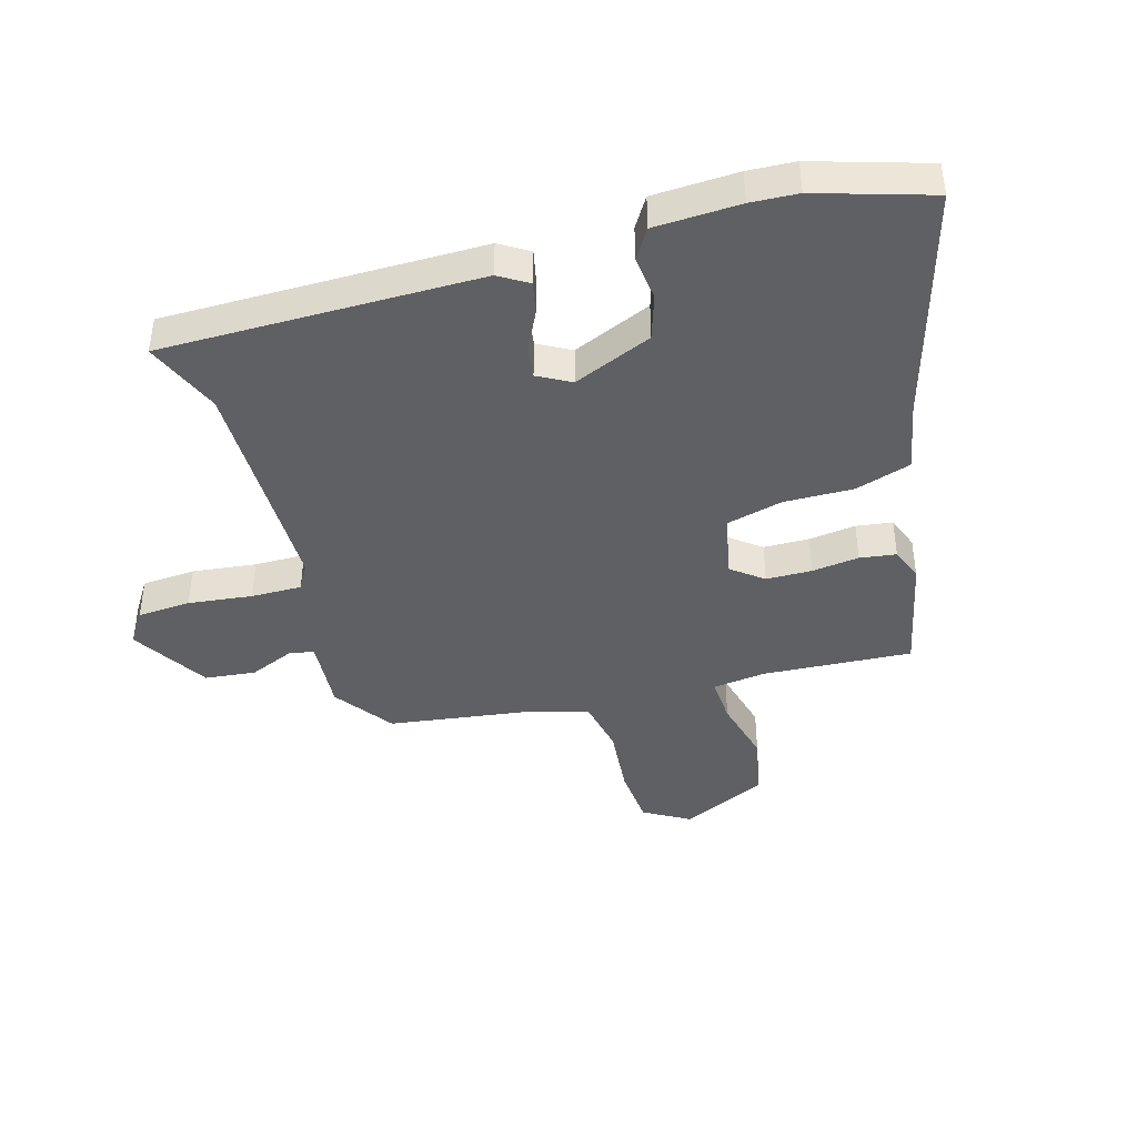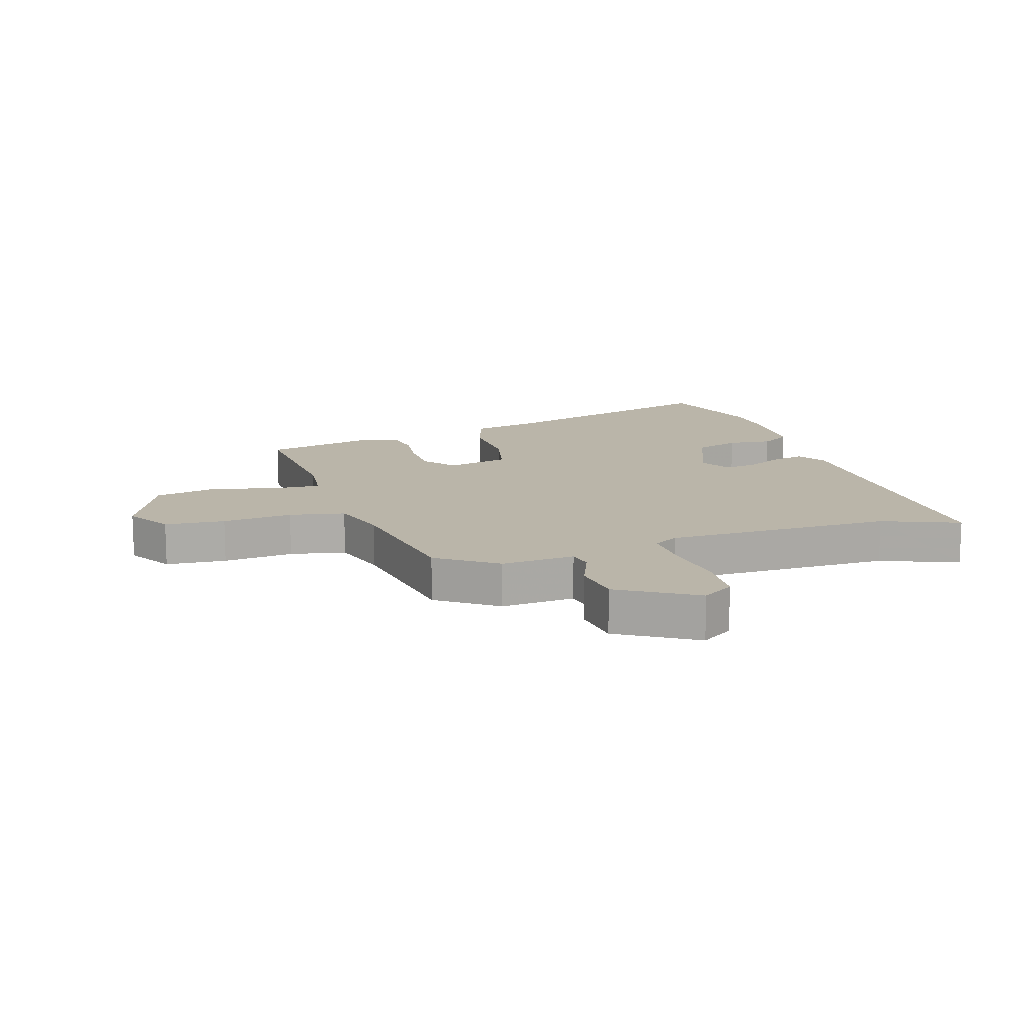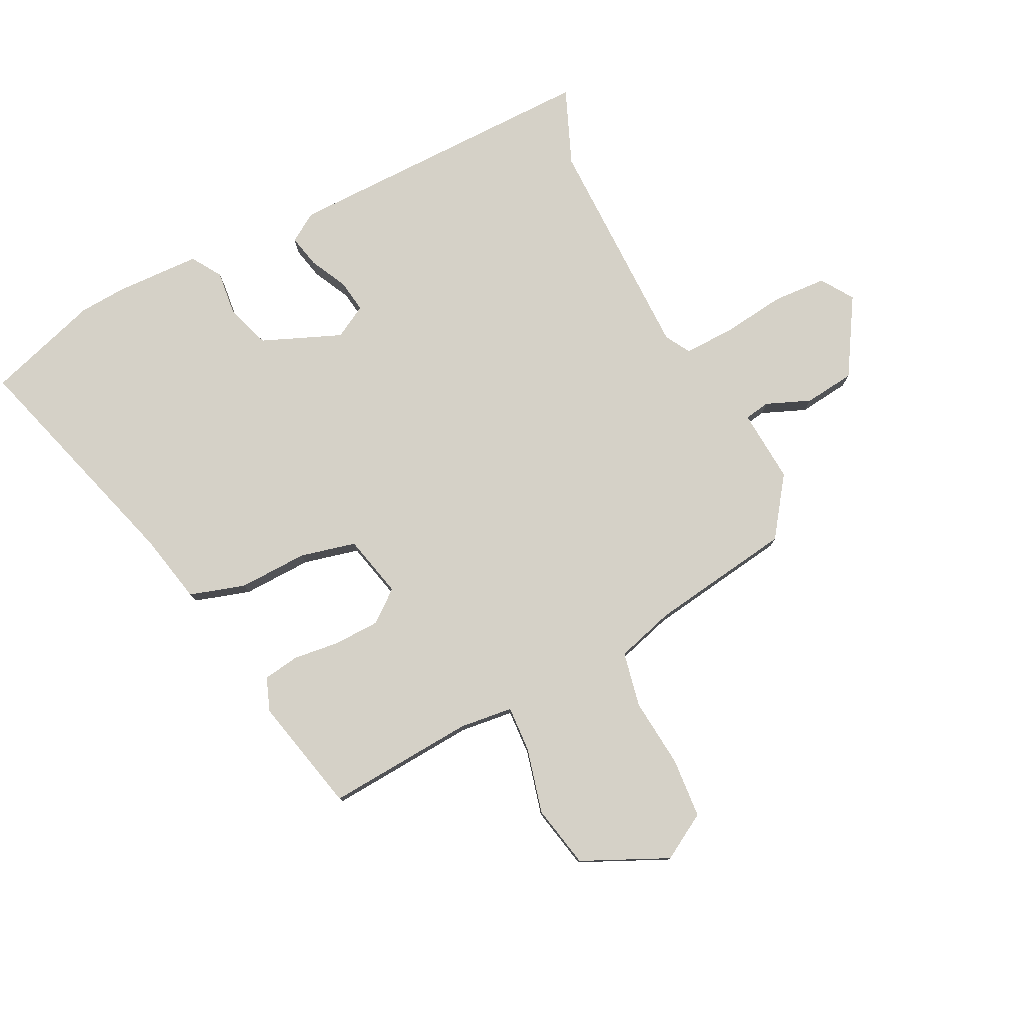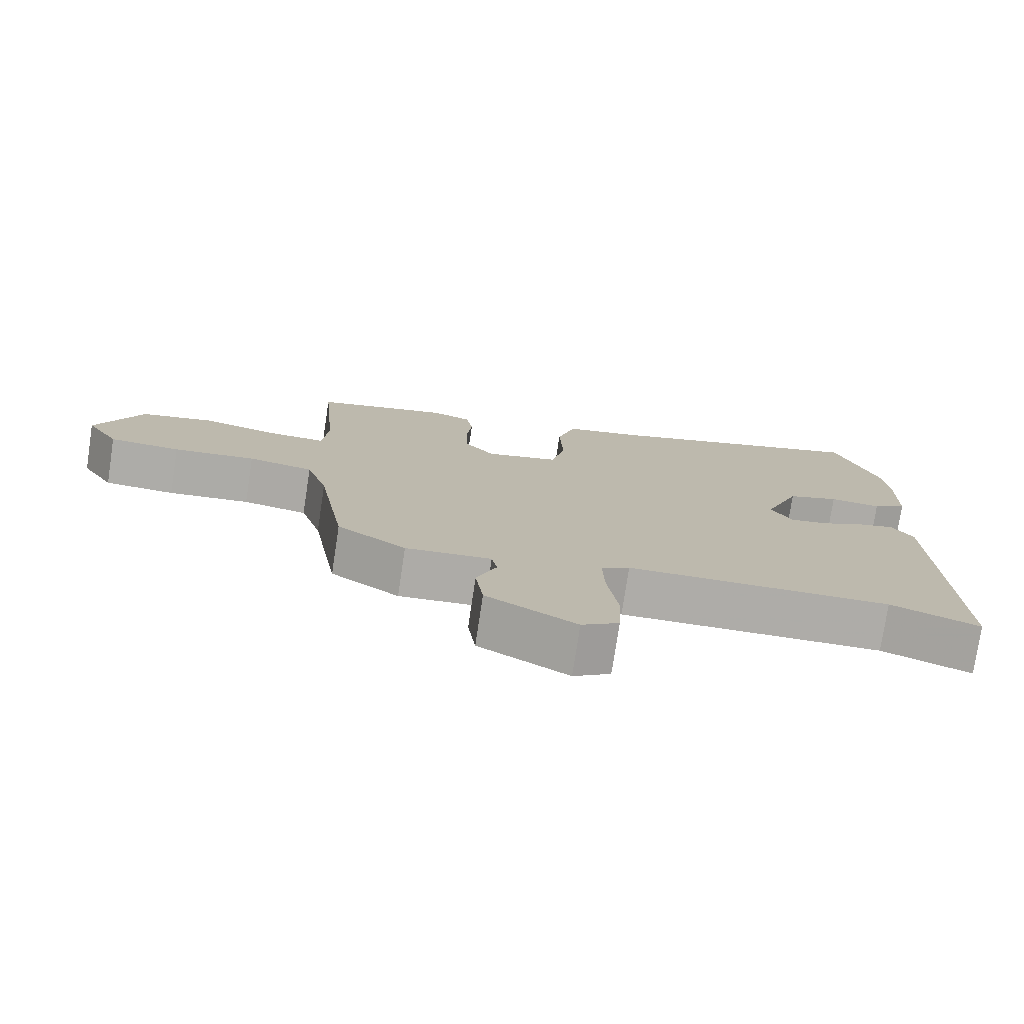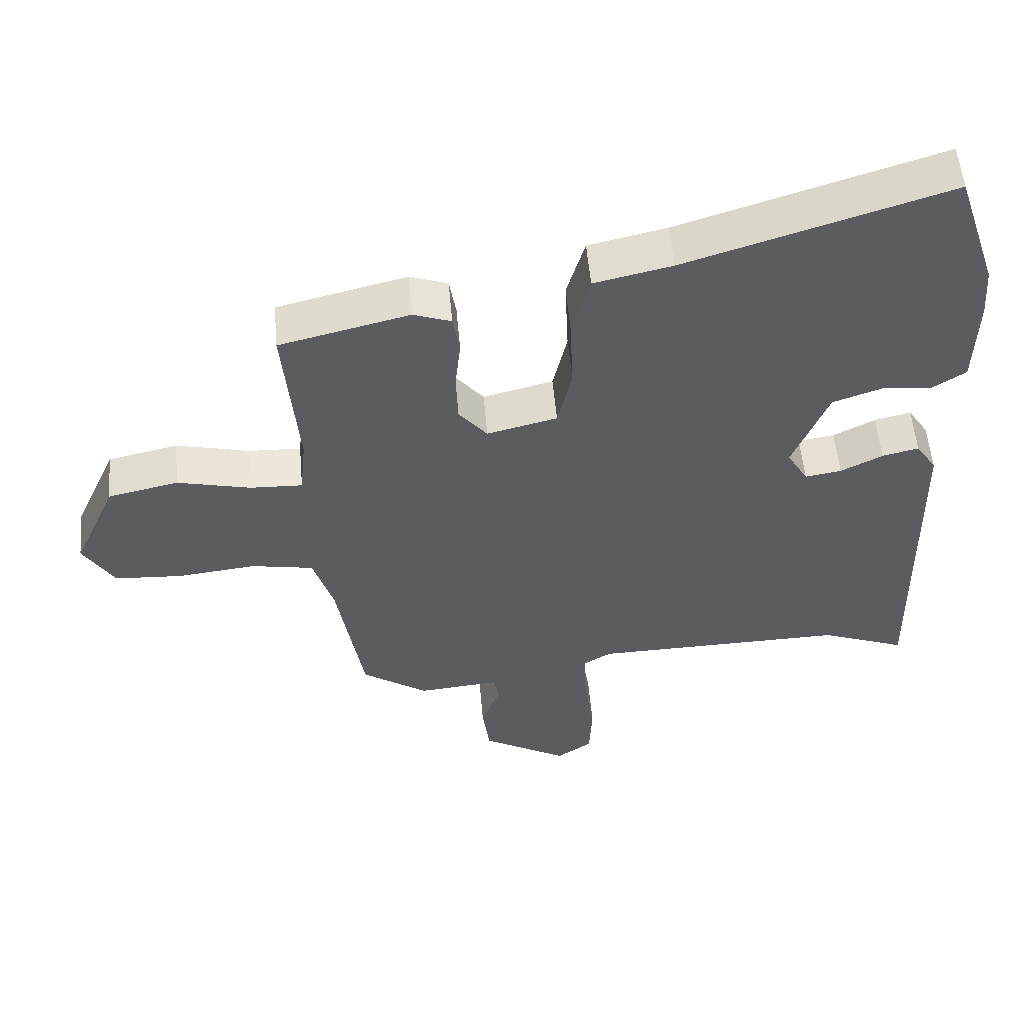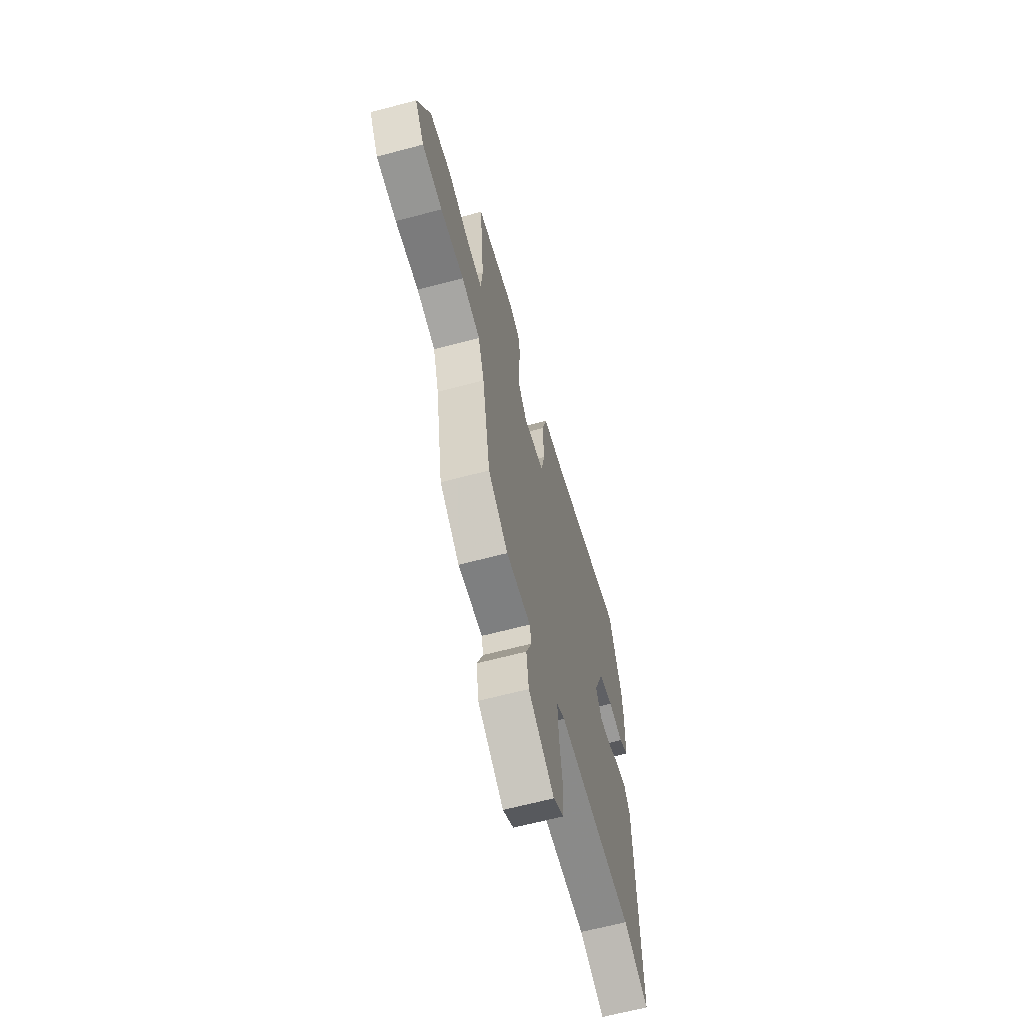
<metadata>
{"format":"obj","ext":"obj","renderer":"f3d","projection":"perspective","resolution":1024,"background":"white","views":[{"elev":-42.2,"azim":-72.7,"up":"+Y"},{"elev":13.6,"azim":163.3,"up":"+Y"},{"elev":78.8,"azim":64.3,"up":"+Y"},{"elev":-76.8,"azim":171.4,"up":"+Z"},{"elev":54.7,"azim":175.0,"up":"+Z"},{"elev":-64.5,"azim":105.0,"up":"+Z"}]}
</metadata>
<code>
v 0.417 0.07 -0.468
v 0.319 0.07 -0.536
v 0.197 0.07 -0.525
v 0.189 0.07 -0.567
v 0.218 0.07 -0.641
v 0.207 0.07 -0.725
v 0.079 0.07 -0.8
v 0.026 0.07 -0.764
v 0.022 0.07 -0.675
v 0.037 0.07 -0.569
v 0.04 0.07 -0.485
v -0.001 0.07 -0.46
v -0.379 0.07 -0.452
v -0.506 0.07 -0.502
v -0.494 0.07 0.025
v -0.463 0.07 0.073
v -0.409 0.07 0.06
v -0.347 0.07 0.028
v -0.293 0.07 0.019
v -0.262 0.07 0.073
v -0.314 0.07 0.205
v -0.388 0.07 0.231
v -0.462 0.07 0.224
v -0.511 0.07 0.256
v -0.514 0.07 0.397
v -0.508 0.07 0.475
v -0.446 0.07 0.662
v -0.059 0.07 0.54
v 0.056 0.07 0.514
v 0.083 0.07 0.421
v 0.078 0.07 0.306
v 0.099 0.07 0.213
v 0.203 0.07 0.187
v 0.245 0.07 0.239
v 0.248 0.07 0.315
v 0.24 0.07 0.393
v 0.25 0.07 0.453
v 0.306 0.07 0.473
v 0.498 0.07 0.426
v 0.477 0.07 0.179
v 0.486 0.07 0.09
v 0.563 0.07 0.093
v 0.672 0.07 0.119
v 0.776 0.07 0.096
v 0.84 0.07 -0.048
v 0.794 0.07 -0.124
v 0.694 0.07 -0.13
v 0.578 0.07 -0.117
v 0.486 0.07 -0.134
v 0.456 0.07 -0.231
v 0.417 0 -0.468
v 0.319 0 -0.536
v 0.197 0 -0.525
v 0.189 0 -0.567
v 0.218 0 -0.641
v 0.207 0 -0.725
v 0.079 0 -0.8
v 0.026 0 -0.764
v 0.022 0 -0.675
v 0.037 0 -0.569
v 0.04 0 -0.485
v -0.001 0 -0.46
v -0.379 0 -0.452
v -0.506 0 -0.502
v -0.494 0 0.025
v -0.463 0 0.073
v -0.409 0 0.06
v -0.347 0 0.028
v -0.293 0 0.019
v -0.262 0 0.073
v -0.314 0 0.205
v -0.388 0 0.231
v -0.462 0 0.224
v -0.511 0 0.256
v -0.514 0 0.397
v -0.508 0 0.475
v -0.446 0 0.662
v -0.059 0 0.54
v 0.056 0 0.514
v 0.083 0 0.421
v 0.078 0 0.306
v 0.099 0 0.213
v 0.203 0 0.187
v 0.245 0 0.239
v 0.248 0 0.315
v 0.24 0 0.393
v 0.25 0 0.453
v 0.306 0 0.473
v 0.498 0 0.426
v 0.477 0 0.179
v 0.486 0 0.09
v 0.563 0 0.093
v 0.672 0 0.119
v 0.776 0 0.096
v 0.84 0 -0.048
v 0.794 0 -0.124
v 0.694 0 -0.13
v 0.578 0 -0.117
v 0.486 0 -0.134
v 0.456 0 -0.231
f 45 46 47 48
f 45 48 49
f 42 43 44 45
f 41 42 45 49
f 40 41 49 50
f 38 39 40
f 35 36 37 38
f 34 35 38 40
f 33 34 40 50
f 28 29 30 31
f 28 31 32
f 27 28 32
f 26 27 32
f 25 26 32
f 22 23 24 25
f 21 22 25 32
f 20 21 32 33
f 15 16 17 18
f 13 14 15 18
f 12 13 18 19
f 11 12 19 20
f 7 8 9 10
f 7 10 11
f 4 5 6 7
f 3 4 7 11
f 11 20 33 50
f 3 11 50
f 1 2 3 50
f 98 97 96 95
f 99 98 95
f 95 94 93 92
f 99 95 92 91
f 100 99 91 90
f 90 89 88
f 88 87 86 85
f 90 88 85 84
f 100 90 84 83
f 81 80 79 78
f 82 81 78
f 82 78 77
f 82 77 76
f 82 76 75
f 75 74 73 72
f 82 75 72 71
f 83 82 71 70
f 68 67 66 65
f 68 65 64 63
f 69 68 63 62
f 70 69 62 61
f 60 59 58 57
f 61 60 57
f 57 56 55 54
f 61 57 54 53
f 100 83 70 61
f 100 61 53
f 100 53 52 51
f 1 51 52 2
f 2 52 53 3
f 3 53 54 4
f 4 54 55 5
f 5 55 56 6
f 6 56 57 7
f 7 57 58 8
f 8 58 59 9
f 9 59 60 10
f 10 60 61 11
f 11 61 62 12
f 12 62 63 13
f 13 63 64 14
f 14 64 65 15
f 15 65 66 16
f 16 66 67 17
f 17 67 68 18
f 18 68 69 19
f 19 69 70 20
f 20 70 71 21
f 21 71 72 22
f 22 72 73 23
f 23 73 74 24
f 24 74 75 25
f 25 75 76 26
f 26 76 77 27
f 27 77 78 28
f 28 78 79 29
f 29 79 80 30
f 30 80 81 31
f 31 81 82 32
f 32 82 83 33
f 33 83 84 34
f 34 84 85 35
f 35 85 86 36
f 36 86 87 37
f 37 87 88 38
f 38 88 89 39
f 39 89 90 40
f 40 90 91 41
f 41 91 92 42
f 42 92 93 43
f 43 93 94 44
f 44 94 95 45
f 45 95 96 46
f 46 96 97 47
f 47 97 98 48
f 48 98 99 49
f 49 99 100 50
f 50 100 51 1

</code>
